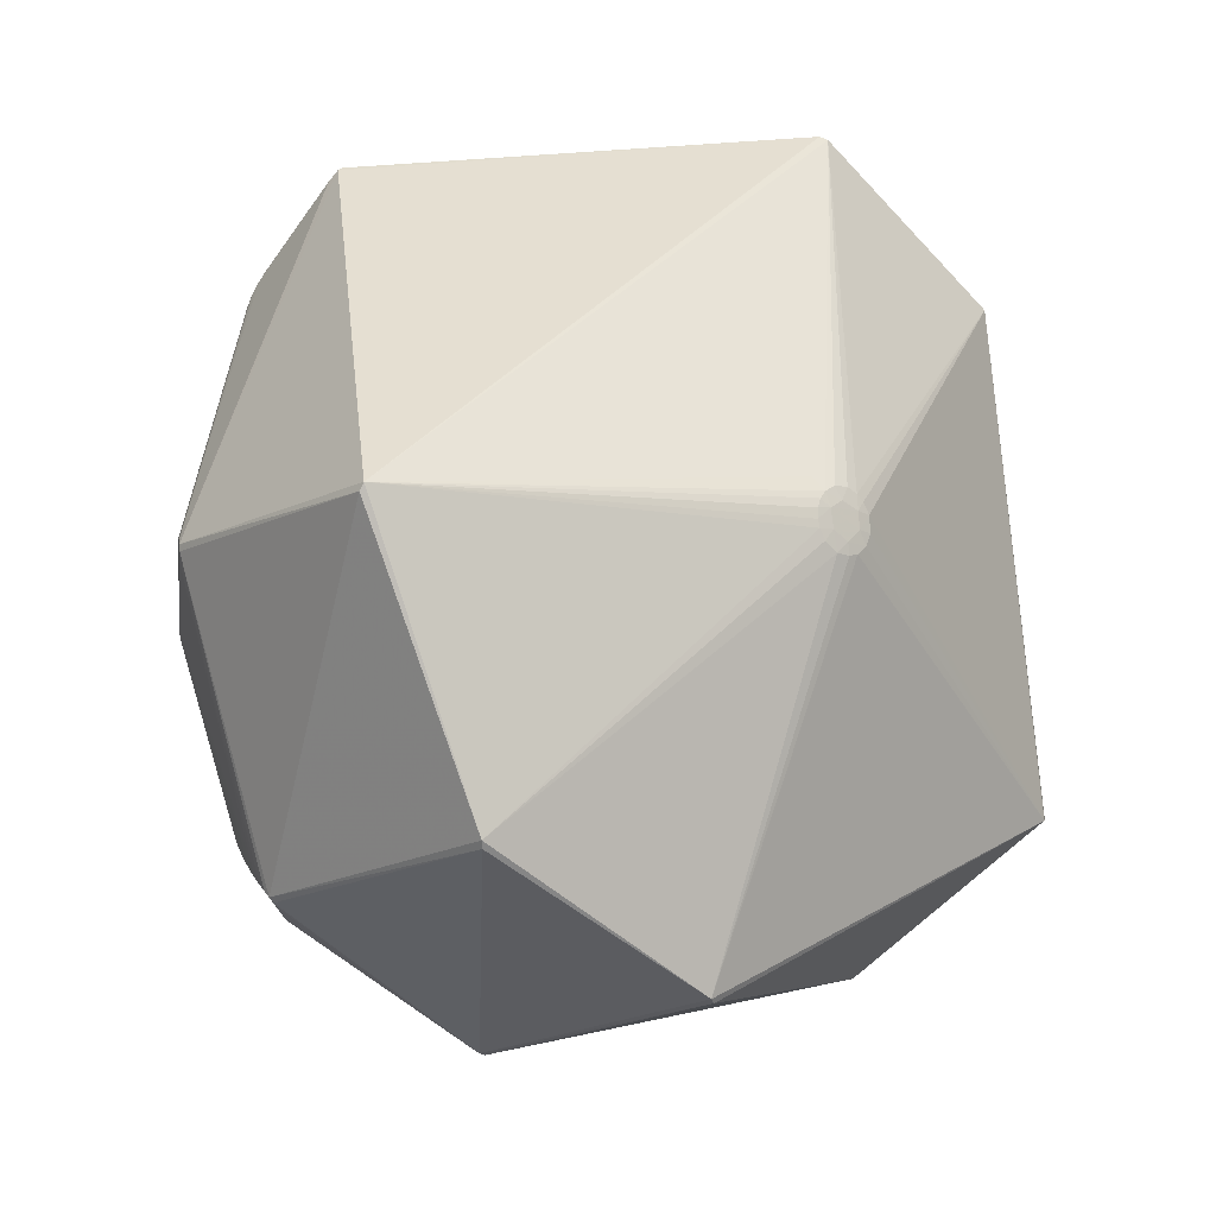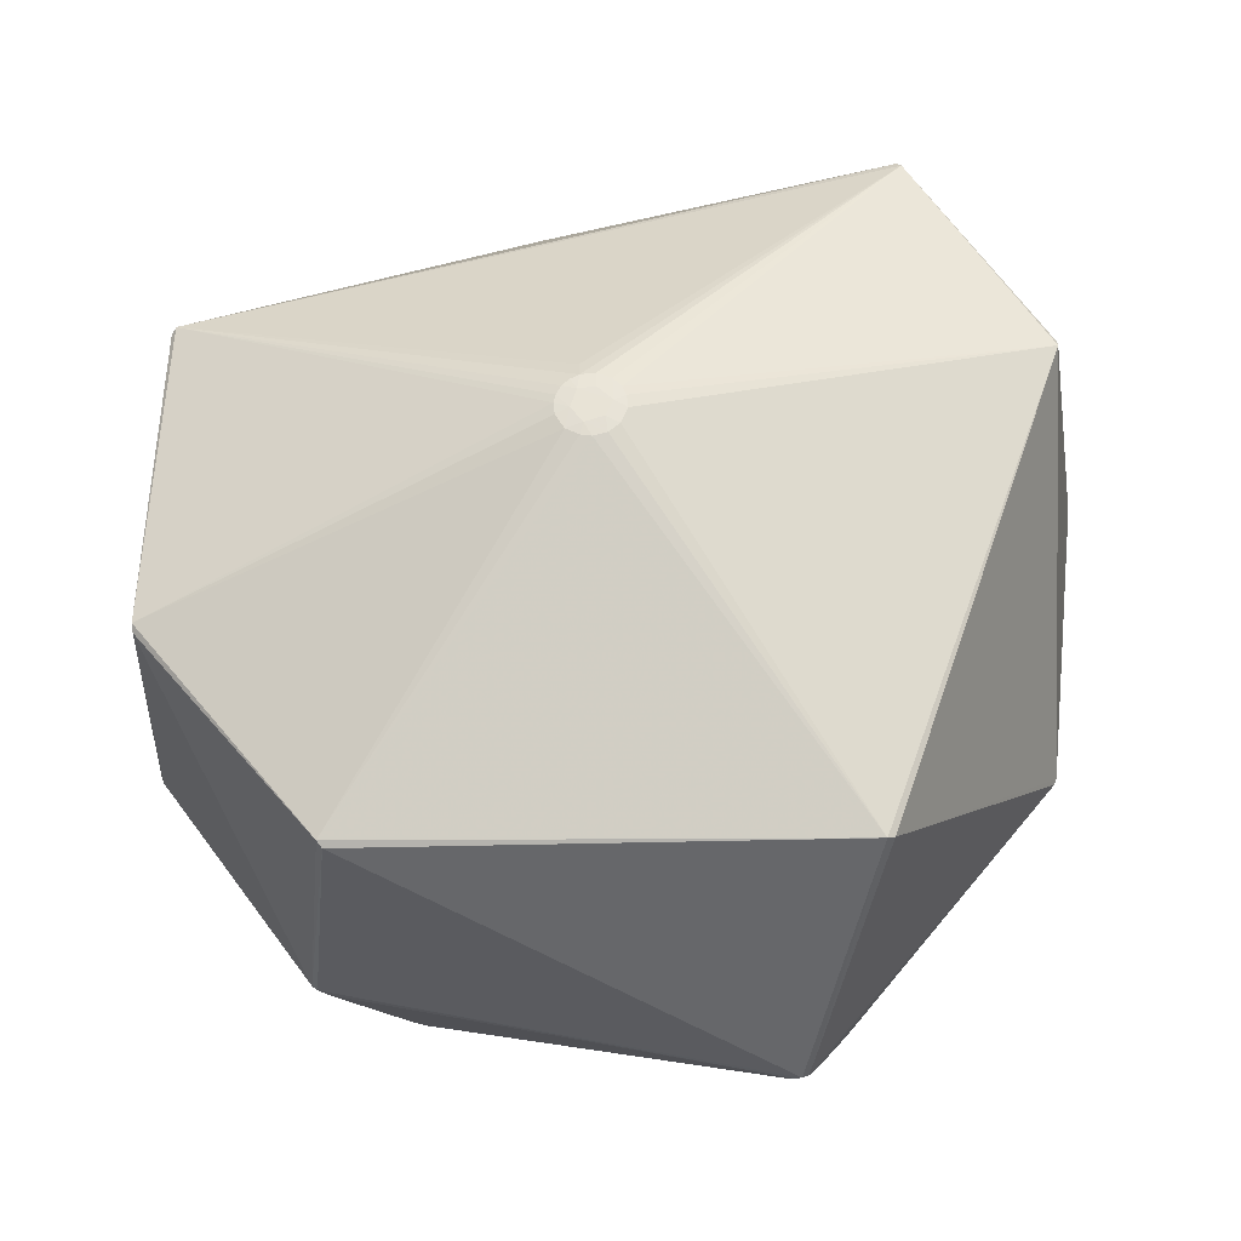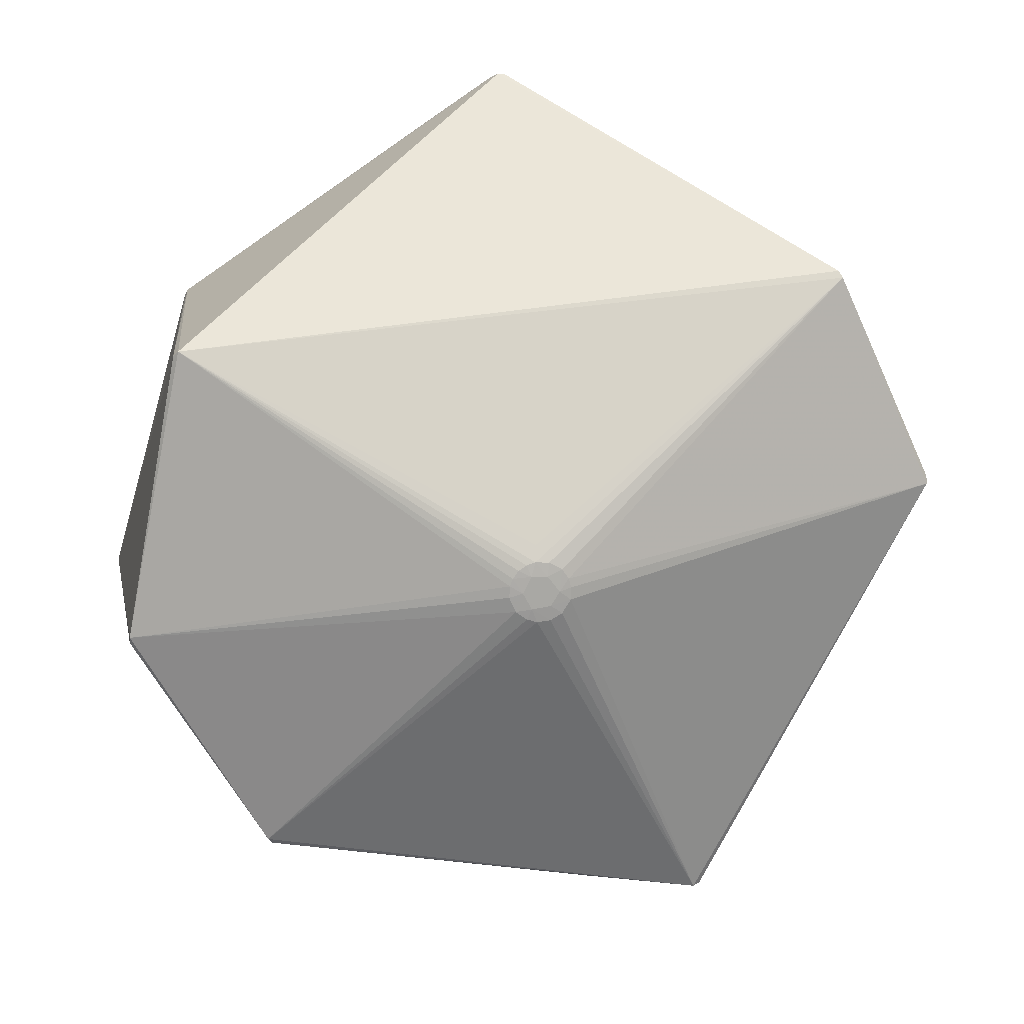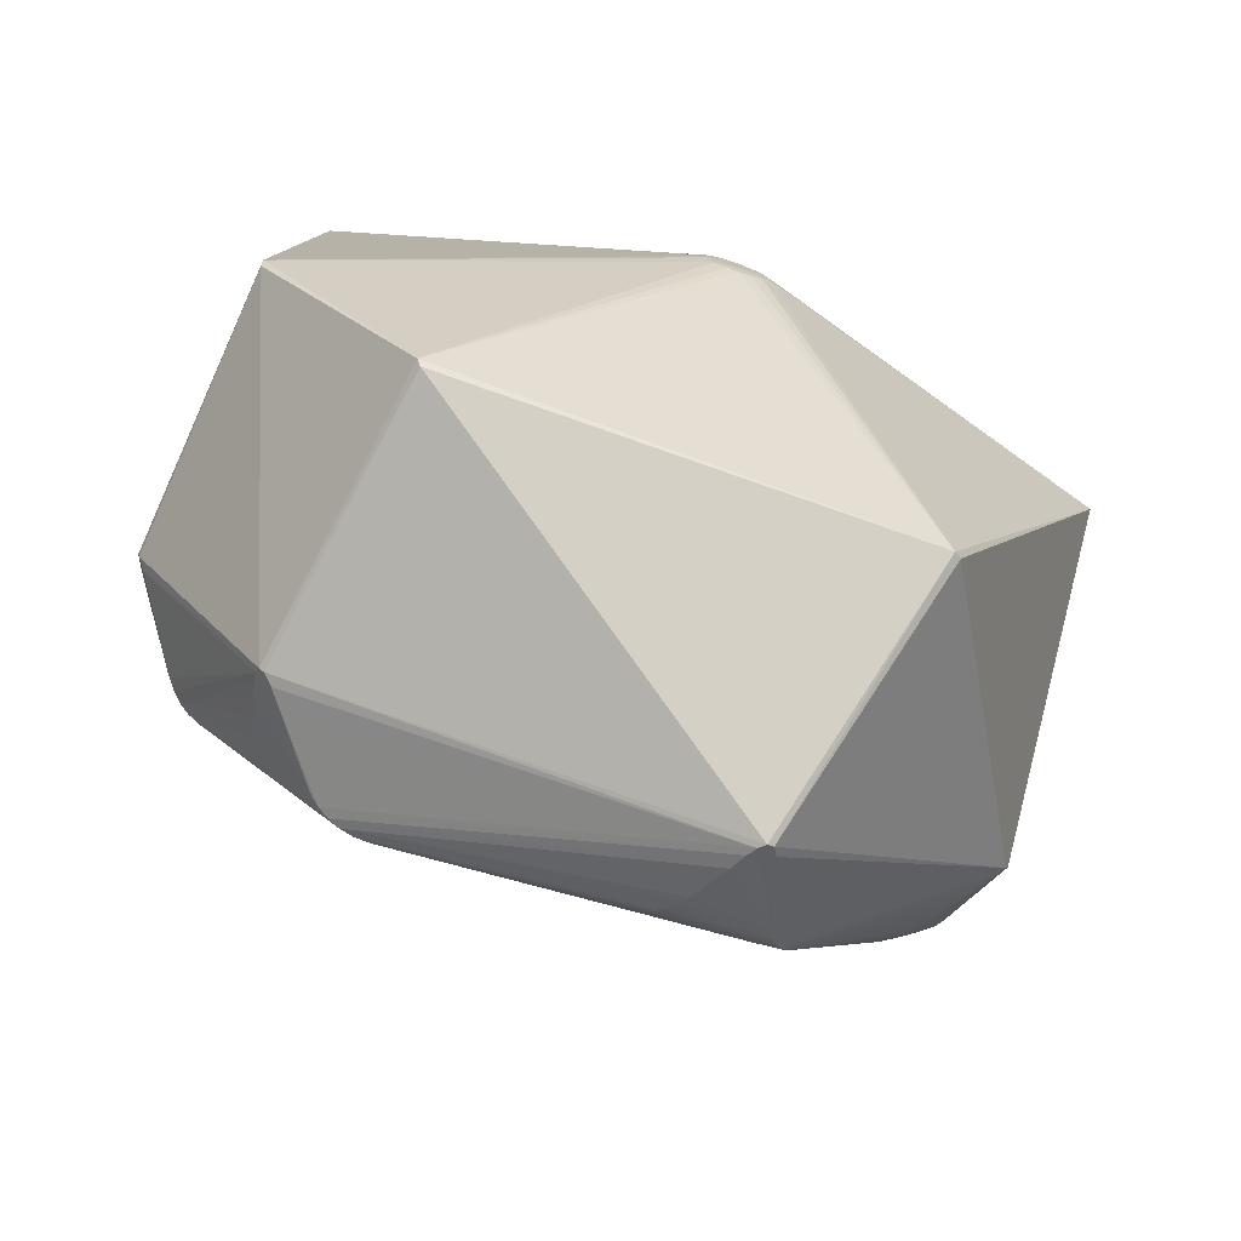
<metadata>
{"format":"obj","ext":"obj","renderer":"f3d","projection":"perspective","resolution":1024,"background":"white","views":[{"elev":47.2,"azim":135.1,"up":"+Y"},{"elev":-74.1,"azim":-162.2,"up":"+Z"},{"elev":-29.5,"azim":-174.1,"up":"+Z"},{"elev":-28.9,"azim":166.8,"up":"+Y"}]}
</metadata>
<code>
v -0.3994 0.267 0.1688
v 0.2919 -0.08818 -0.3507
v 0.4258 0.1168 -0.1837
v -0.4923 0.07658 0.00579
v -0.2037 -0.2299 -0.3658
v 0.3413 0.3407 0.05627
v -0.0546 -0.4797 -0.2527
v 0.01254 -0.4988 -0.1467
v -0.09623 -0.5123 -0.1105
v -0.4711 -0.1444 0.2161
v -0.3942 -0.2415 0.2432
v -0.3761 -0.1695 0.3316
v -0.3707 -0.3573 -0.00127
v -0.2758 -0.4135 0.06152
v -0.3372 -0.3652 0.1465
v -0.236 -0.4177 0.07877
v 0.3925 -0.2975 -0.133
v 0.3168 -0.3998 -0.05041
v -0.01016 0.2575 0.4941
v -0.02822 0.1346 0.5198
v 0.08674 0.1445 0.5232
v -0.03462 0.09226 0.5113
v 0.39 0.1299 0.2855
v 0.3299 0.05083 0.3646
v 0.394 -0.02098 0.3008
v 0.2976 0.02551 0.3792
v 0.5066 -0.09473 0.03686
v 0.4646 -0.1345 0.1498
v 0.452 -0.2283 0.08359
v 0.436 -0.1408 0.182
v -0.06545 -0.4884 -0.2184
v -0.0403 -0.4809 -0.2485
v -0.02332 -0.4888 -0.2173
v -0.03523 -0.5059 -0.1297
v 0.0238 -0.4967 -0.1275
v -0.03721 -0.5031 -0.1084
v -0.1129 -0.5058 -0.08707
v -0.4681 -0.1581 0.2109
v -0.386 -0.2108 0.2834
v -0.3771 -0.2558 0.245
v -0.3672 -0.2144 0.2932
v -0.3537 -0.1599 0.3483
v -0.3636 -0.3594 0.03493
v -0.3592 -0.3665 -0.004127
v -0.2945 -0.4052 0.05021
v -0.3027 -0.3933 0.1001
v -0.2566 -0.4186 0.07173
v -0.2911 -0.3904 0.118
v -0.2776 -0.3784 0.1328
v -0.3327 -0.3511 0.172
v 0.3744 -0.3232 -0.1136
v 0.3986 -0.2923 -0.1204
v 0.3874 -0.3142 -0.03082
v 0.2912 -0.4132 -0.04423
v -0.02151 0.2481 0.4967
v -0.02501 0.1576 0.5174
v 0.02283 0.1379 0.5225
v -0.03114 0.1124 0.5188
v 0.03277 0.119 0.5195
v 0.04333 0.1025 0.507
v 0.1107 0.1292 0.5152
v 0.392 0.09316 0.2892
v 0.381 0.1306 0.2974
v 0.3629 0.09851 0.3257
v 0.3549 0.08293 0.3366
v 0.3586 0.01804 0.3375
v 0.3156 0.03693 0.3745
v 0.351 -0.002086 0.3377
v 0.3385 -0.02002 0.3296
v 0.3918 -0.04761 0.2882
v 0.4941 -0.1278 0.0477
v 0.5058 -0.08972 0.0509
v 0.4594 -0.1771 0.1217
v 0.4524 -0.1396 0.1678
v 0.445 -0.1909 0.1297
v 0.4329 -0.2504 0.07964
v -0.07761 0.2072 -0.1641
v -0.03961 0.218 -0.163
v -0.04933 0.2187 -0.1599
v -0.03033 0.2154 -0.1679
v -0.01811 0.1957 -0.1902
v -0.02396 0.1828 -0.2014
v -0.07414 0.1717 -0.1997
v -0.4036 0.2647 0.1608
v 0.2948 -0.07941 -0.3497
v 0.4239 0.1256 -0.1815
v -0.4921 0.07436 -0.003239
v -0.1968 -0.2266 -0.3711
v 0.3345 0.3469 0.05728
v -0.04767 -0.4793 -0.2547
v -0.01434 -0.4934 -0.1943
v 0.006411 -0.4984 -0.1567
v -0.009808 -0.5023 -0.1385
v -0.08956 -0.5121 -0.1225
v 0.01831 -0.4983 -0.137
v -0.4517 -0.1796 0.2191
v -0.4723 -0.1493 0.2109
v -0.4023 -0.2332 0.2415
v -0.3902 -0.2273 0.2623
v -0.3855 -0.1711 0.3217
v -0.3858 -0.2491 0.2445
v -0.3402 -0.1522 0.3541
v -0.3396 -0.3798 0.01134
v -0.3668 -0.3608 -0.006293
v -0.3121 -0.3958 0.03747
v -0.2883 -0.4042 0.07988
v -0.3391 -0.3683 0.1332
v -0.2663 -0.4166 0.06688
v -0.2647 -0.4038 0.09991
v -0.2561 -0.3996 0.1048
v -0.329 -0.3399 0.1837
v -0.2248 -0.4142 0.08038
v 0.3969 -0.2927 -0.13
v 0.3918 -0.3083 -0.06199
v 0.3265 -0.3913 -0.0551
v 0.2752 -0.4169 -0.04222
v -0.02403 0.2209 0.5042
v -0.01732 0.2566 0.4944
v -0.02294 0.1808 0.5133
v -0.004209 0.1358 0.5212
v 0.07588 0.1529 0.5235
v -0.02969 0.1233 0.5199
v 0.0009219 0.1058 0.516
v 0.002624 0.09699 0.51
v 0.1229 0.1219 0.5067
v 0.3696 0.1119 0.3154
v 0.3862 0.1341 0.29
v 0.3365 0.05813 0.3582
v 0.3433 0.0352 0.3521
v 0.3936 -0.007516 0.3034
v 0.323 0.04369 0.3701
v 0.3257 0.01049 0.3578
v 0.3175 0.003582 0.3561
v 0.388 -0.06035 0.2783
v 0.4976 -0.1005 0.07577
v 0.5077 -0.08918 0.04137
v 0.4833 -0.1196 0.1093
v 0.4697 -0.1314 0.1397
v 0.4621 -0.1547 0.1368
v 0.4588 -0.2163 0.08298
v 0.4589 -0.1374 0.1591
v 0.4407 -0.1676 0.155
v 0.4307 -0.1696 0.1585
v 0.4198 -0.2597 0.07555
v -0.06042 -0.483 -0.2393
v -0.03318 -0.4838 -0.2376
v -0.06396 -0.5094 -0.1204
v -0.07893 -0.506 -0.1514
v 0.02908 -0.4934 -0.1186
v -0.06812 -0.5084 -0.1091
v -0.1042 -0.5104 -0.09872
v -0.4624 -0.1453 0.2282
v -0.4607 -0.1687 0.2141
v -0.3814 -0.1917 0.3065
v -0.4051 -0.1681 0.2974
v -0.3717 -0.1912 0.3138
v -0.3656 -0.1657 0.3406
v -0.3689 -0.3573 0.01363
v -0.3497 -0.3731 0.002497
v -0.2853 -0.4096 0.05596
v -0.319 -0.3804 0.1223
v -0.3447 -0.3684 0.1024
v -0.2465 -0.4191 0.07579
v -0.3152 -0.3776 0.1335
v -0.3353 -0.3594 0.1595
v 0.3845 -0.3084 -0.1264
v 0.3985 -0.2947 -0.1073
v 0.3434 -0.3698 -0.07042
v 0.3051 -0.4073 -0.04687
v 0.0007397 0.2476 0.497
v -0.02348 0.2354 0.5003
v -0.02355 0.2021 0.5089
v -0.02658 0.1461 0.5189
v 0.05308 0.1407 0.5233
v 0.05425 0.175 0.5184
v -0.03273 0.102 0.5161
v 0.06126 0.1319 0.5219
v 0.09851 0.1367 0.5206
v 0.3917 0.115 0.2858
v 0.3753 0.1224 0.3063
v 0.3755 -0.0006721 0.3206
v 0.3919 0.0238 0.3023
v 0.3072 0.0308 0.3777
v 0.3737 -0.01249 0.3188
v 0.3936 -0.03442 0.2957
v 0.5017 -0.1086 0.03982
v 0.5022 -0.09411 0.06297
v 0.4561 -0.2016 0.104
v 0.4705 -0.1882 0.07543
v 0.4449 -0.1409 0.1755
v 0.4488 -0.211 0.1059
v 0.4435 -0.2398 0.0824
v -0.0504 0.2247 -0.1417
v -0.06162 0.2058 -0.1718
v -0.04394 0.2093 -0.1728
v -0.03337 0.1976 -0.1868
v -0.005839 -0.4962 -0.1772
v 0.000197 -0.4975 -0.1669
v -0.03542 -0.5049 -0.1406
v -0.06083 -0.5086 -0.1318
v -0.08371 -0.5098 -0.1363
v -0.007112 -0.502 -0.1282
v -0.004927 -0.5002 -0.1182
v -0.03584 -0.5055 -0.1189
v -0.07327 -0.5051 -0.09809
v -0.4394 -0.1933 0.2263
v -0.4217 -0.2117 0.2353
v -0.4102 -0.2246 0.2394
v -0.3943 -0.2068 0.2774
v -0.3901 -0.1903 0.2985
v -0.3951 -0.1706 0.3101
v -0.3816 -0.2326 0.2657
v -0.3724 -0.2366 0.2682
v -0.377 -0.2134 0.2888
v -0.3611 -0.1888 0.32
v -0.3266 -0.3878 0.02392
v -0.3038 -0.4003 0.04383
v -0.3083 -0.392 0.09077
v -0.3227 -0.3812 0.111
v -0.3415 -0.3693 0.1183
v -0.2807 -0.4057 0.08715
v -0.2729 -0.4057 0.09392
v -0.297 -0.3929 0.1093
v -0.2848 -0.3856 0.126
v -0.3064 -0.3644 0.1539
v -0.3112 -0.3723 0.1441
v 0.3964 -0.3004 -0.08707
v 0.3889 -0.3125 -0.04296
v 0.3442 -0.3694 -0.04364
v 0.3354 -0.381 -0.06182
v 0.3048 -0.3895 -0.02291
v -0.02364 0.1697 0.5154
v 0.01859 0.148 0.5214
v 0.04563 0.15 0.5227
v 0.06491 0.1631 0.5218
v -0.002648 0.1253 0.5212
v -0.0008865 0.1153 0.5196
v 0.02761 0.1282 0.522
v 0.03817 0.1105 0.5147
v 0.07888 0.116 0.5117
v 0.07002 0.1237 0.5182
v 0.3488 0.07353 0.3444
v 0.3428 0.06568 0.3514
v 0.3614 0.02835 0.3349
v 0.3766 0.0112 0.3204
v 0.3927 0.007575 0.3039
v 0.3383 0.02653 0.3555
v 0.3325 0.01822 0.3576
v 0.3552 0.007818 0.3386
v 0.3456 -0.01144 0.3347
v 0.3665 -0.03504 0.3083
v 0.3709 -0.02402 0.3146
v 0.4912 -0.1098 0.09198
v 0.4791 -0.1239 0.1189
v 0.4746 -0.1279 0.1294
v 0.4648 -0.1694 0.1158
v 0.462 -0.1918 0.1006
v 0.4648 -0.2028 0.08021
v 0.4562 -0.1598 0.144
v 0.4491 -0.1642 0.1501
v 0.4529 -0.1843 0.1264
v 0.4354 -0.1964 0.1315
v 0.4286 -0.2271 0.105
v 0.4397 -0.2197 0.1062
v -0.07335 0.1913 -0.1831
v -0.08398 0.1983 -0.1713
v -0.06407 0.2154 -0.1595
v -0.02346 0.2102 -0.1747
v -0.01979 0.2048 -0.1809
v -0.04181 0.1829 -0.1992
v -0.03558 0.1742 -0.2069
v -0.04624 0.1698 -0.2085
v -0.06099 0.1684 -0.2062
v -0.06276 0.1816 -0.1952
v -0.0846 0.1809 -0.1881
v -0.08609 0.1907 -0.1782
f 85 3 113
f 85 88 272
f 13 5 104
f 122 120 20
f 1 19 89
f 85 113 2
f 2 88 85
f 122 58 236
f 236 120 122
f 42 58 122
f 122 20 42
f 88 5 87
f 87 5 13
f 87 97 4
f 13 97 87
f 136 3 86
f 86 3 85
f 85 82 86
f 12 1 152
f 84 87 4
f 84 1 89
f 6 23 136
f 136 86 6
f 6 86 89
f 89 19 127
f 19 170 127
f 127 6 89
f 23 6 127
f 88 2 90
f 144 54 76
f 111 42 215
f 173 42 20
f 173 20 120
f 56 172 173
f 172 42 173
f 85 272 271
f 271 82 85
f 273 272 88
f 88 83 273
f 88 87 275
f 275 83 88
f 89 86 269
f 56 234 235
f 235 234 121
f 121 170 235
f 120 236 57
f 57 234 120
f 10 152 1
f 1 84 10
f 4 97 10
f 10 84 4
f 193 84 89
f 246 130 253
f 27 186 113
f 27 3 136
f 27 113 3
f 258 253 137
f 74 141 25
f 30 190 70
f 47 37 163
f 47 108 37
f 160 37 14
f 37 108 14
f 116 144 111
f 37 205 116
f 116 205 36
f 76 54 169
f 54 8 169
f 18 169 33
f 76 169 18
f 95 8 54
f 93 8 95
f 95 202 93
f 157 215 42
f 157 1 12
f 102 42 111
f 111 60 102
f 111 133 240
f 240 60 111
f 120 234 233
f 233 173 120
f 233 234 56
f 56 173 233
f 158 220 43
f 194 267 79
f 79 195 194
f 79 193 89
f 267 84 79
f 84 193 79
f 82 271 270
f 270 271 272
f 272 273 270
f 87 84 266
f 81 86 82
f 81 269 86
f 268 195 80
f 268 80 89
f 89 269 268
f 119 235 172
f 1 157 171
f 238 57 236
f 238 236 58
f 58 237 238
f 113 186 52
f 52 258 140
f 186 27 189
f 189 258 186
f 189 27 136
f 253 258 189
f 130 138 255
f 255 253 130
f 190 74 185
f 185 70 190
f 185 74 25
f 142 190 30
f 23 127 182
f 180 126 182
f 246 179 182
f 182 179 23
f 182 64 246
f 182 126 64
f 9 104 94
f 90 148 7
f 148 145 7
f 7 5 88
f 88 90 7
f 7 104 5
f 7 145 104
f 151 205 37
f 151 104 9
f 36 205 151
f 149 116 203
f 203 116 36
f 54 144 231
f 231 116 54
f 144 116 231
f 110 116 49
f 163 37 16
f 37 116 16
f 15 164 165
f 165 40 101
f 33 169 198
f 32 148 90
f 17 90 2
f 17 2 113
f 17 32 90
f 166 32 17
f 251 250 133
f 156 157 12
f 13 104 162
f 162 158 13
f 220 158 162
f 155 10 97
f 152 10 155
f 96 206 155
f 43 220 153
f 153 158 43
f 96 155 153
f 41 156 213
f 15 98 208
f 208 206 15
f 207 206 208
f 80 195 78
f 195 79 78
f 89 80 78
f 78 79 89
f 274 273 83
f 274 270 273
f 83 275 274
f 195 270 274
f 77 267 194
f 77 84 267
f 77 266 84
f 276 275 87
f 87 266 276
f 82 270 196
f 196 81 82
f 196 270 195
f 269 81 196
f 195 268 196
f 196 268 269
f 232 172 56
f 232 119 172
f 56 235 232
f 235 119 232
f 19 1 118
f 117 42 172
f 117 157 42
f 117 171 157
f 57 238 174
f 121 234 174
f 234 57 174
f 141 139 28
f 28 139 138
f 25 141 28
f 28 130 25
f 28 138 130
f 246 253 135
f 253 189 135
f 186 258 71
f 71 52 186
f 258 52 71
f 167 52 140
f 258 255 257
f 140 258 257
f 137 253 254
f 253 255 254
f 254 258 137
f 254 255 258
f 114 228 230
f 230 227 114
f 230 228 53
f 141 74 259
f 29 228 114
f 114 227 29
f 29 167 140
f 227 167 29
f 260 74 190
f 70 185 252
f 252 251 70
f 250 251 252
f 76 264 262
f 64 126 61
f 61 126 180
f 63 182 127
f 180 182 63
f 63 61 180
f 63 127 170
f 93 202 34
f 104 145 31
f 31 94 104
f 106 14 108
f 160 14 106
f 108 47 221
f 221 106 108
f 46 106 221
f 15 206 107
f 107 206 96
f 107 153 220
f 96 153 107
f 219 106 46
f 219 107 220
f 150 151 9
f 36 151 150
f 159 151 103
f 103 162 159
f 202 95 35
f 35 203 202
f 149 203 35
f 35 95 54
f 35 116 149
f 54 116 35
f 50 165 226
f 41 213 50
f 40 165 50
f 50 213 40
f 215 41 50
f 111 215 50
f 111 50 225
f 225 116 111
f 225 49 116
f 112 116 110
f 110 16 112
f 112 16 116
f 226 165 48
f 48 165 164
f 224 16 110
f 110 49 224
f 49 225 224
f 224 50 226
f 224 225 50
f 11 165 101
f 101 99 11
f 11 99 98
f 11 98 15
f 15 165 11
f 92 169 8
f 92 198 169
f 92 8 93
f 33 198 91
f 94 31 201
f 201 145 148
f 201 31 145
f 201 148 33
f 33 91 201
f 115 32 51
f 51 32 166
f 51 230 115
f 166 230 51
f 115 18 146
f 146 32 115
f 146 18 33
f 33 148 146
f 148 32 146
f 69 133 111
f 111 251 69
f 69 251 133
f 70 251 134
f 111 144 134
f 134 251 111
f 124 102 60
f 124 22 102
f 176 237 58
f 58 42 176
f 42 102 176
f 102 22 176
f 216 105 220
f 216 162 103
f 220 162 216
f 37 105 216
f 216 151 37
f 103 151 216
f 45 37 160
f 45 219 220
f 12 152 100
f 13 158 38
f 158 153 38
f 38 97 13
f 38 155 97
f 38 153 155
f 214 213 156
f 209 99 210
f 98 99 209
f 210 208 209
f 209 208 98
f 265 274 275
f 275 276 265
f 194 195 265
f 195 274 265
f 265 276 266
f 265 77 194
f 266 77 265
f 1 171 55
f 55 118 1
f 171 117 175
f 175 55 171
f 172 235 175
f 175 117 172
f 118 55 175
f 19 118 175
f 175 170 19
f 175 235 170
f 62 179 246
f 246 135 62
f 62 135 179
f 23 179 187
f 179 135 187
f 187 135 189
f 256 255 138
f 256 257 255
f 138 139 256
f 139 257 256
f 168 167 227
f 227 230 168
f 52 167 168
f 113 52 168
f 168 17 113
f 166 17 168
f 168 230 166
f 229 230 53
f 115 230 229
f 73 257 139
f 192 264 76
f 115 229 192
f 76 18 192
f 192 18 115
f 192 229 53
f 53 228 192
f 228 29 192
f 190 142 75
f 75 260 190
f 75 262 264
f 142 262 75
f 264 192 75
f 76 262 263
f 263 144 76
f 262 134 263
f 263 134 144
f 143 142 30
f 143 262 142
f 143 134 262
f 30 70 143
f 70 134 143
f 25 130 181
f 181 249 25
f 61 63 178
f 9 94 147
f 94 34 147
f 147 34 202
f 222 47 163
f 46 221 223
f 223 164 15
f 223 48 164
f 223 222 48
f 223 221 47
f 47 222 223
f 160 106 218
f 106 219 218
f 218 45 160
f 219 45 218
f 202 203 204
f 204 147 202
f 204 203 36
f 36 150 204
f 204 150 9
f 9 147 204
f 44 162 104
f 44 159 162
f 104 151 44
f 151 159 44
f 16 224 109
f 163 16 109
f 226 48 109
f 109 224 226
f 109 222 163
f 48 222 109
f 197 91 198
f 198 201 197
f 197 201 91
f 200 201 198
f 200 34 94
f 94 201 200
f 60 240 239
f 239 124 60
f 240 61 239
f 22 124 239
f 217 105 37
f 37 45 217
f 220 105 217
f 217 45 220
f 152 155 211
f 211 100 152
f 210 100 211
f 207 208 211
f 211 208 210
f 211 206 207
f 211 155 206
f 212 99 101
f 101 40 212
f 40 213 212
f 213 214 212
f 210 99 39
f 99 212 39
f 136 23 72
f 23 187 72
f 72 189 136
f 72 187 189
f 140 257 188
f 257 73 188
f 188 29 140
f 261 260 191
f 260 75 191
f 191 188 261
f 29 188 191
f 191 192 29
f 191 75 192
f 61 128 243
f 243 128 244
f 24 61 131
f 24 128 61
f 131 61 125
f 125 240 133
f 125 61 240
f 131 125 67
f 67 125 183
f 249 181 66
f 21 63 170
f 21 178 63
f 21 170 121
f 177 178 21
f 121 174 21
f 21 238 177
f 21 174 238
f 161 223 15
f 46 223 161
f 15 107 161
f 161 219 46
f 107 219 161
f 198 92 199
f 199 200 198
f 199 92 93
f 93 34 199
f 34 200 199
f 123 176 22
f 22 239 123
f 154 100 210
f 210 39 154
f 12 100 154
f 154 156 12
f 154 214 156
f 154 212 214
f 154 39 212
f 64 61 242
f 61 243 242
f 242 243 246
f 244 128 129
f 128 24 129
f 129 66 244
f 129 24 131
f 131 66 129
f 26 125 133
f 183 125 26
f 131 67 247
f 247 67 249
f 247 66 131
f 249 66 247
f 184 252 185
f 184 68 252
f 184 185 25
f 25 249 184
f 250 252 132
f 252 68 132
f 133 250 132
f 132 26 133
f 183 26 132
f 248 67 183
f 183 132 248
f 248 132 68
f 249 67 248
f 248 184 249
f 68 184 248
f 244 66 245
f 245 130 246
f 245 181 130
f 245 66 181
f 246 243 245
f 245 243 244
f 237 176 59
f 176 123 59
f 177 238 59
f 59 238 237
f 59 178 177
f 59 123 239
f 246 64 65
f 65 242 246
f 64 242 65
f 178 59 241
f 241 59 239
f 61 178 241
f 241 239 61
f 215 157 156
f 156 41 215
f 261 259 260
f 260 259 74
f 141 259 73
f 73 139 141
f 188 259 261
f 188 73 259

</code>
